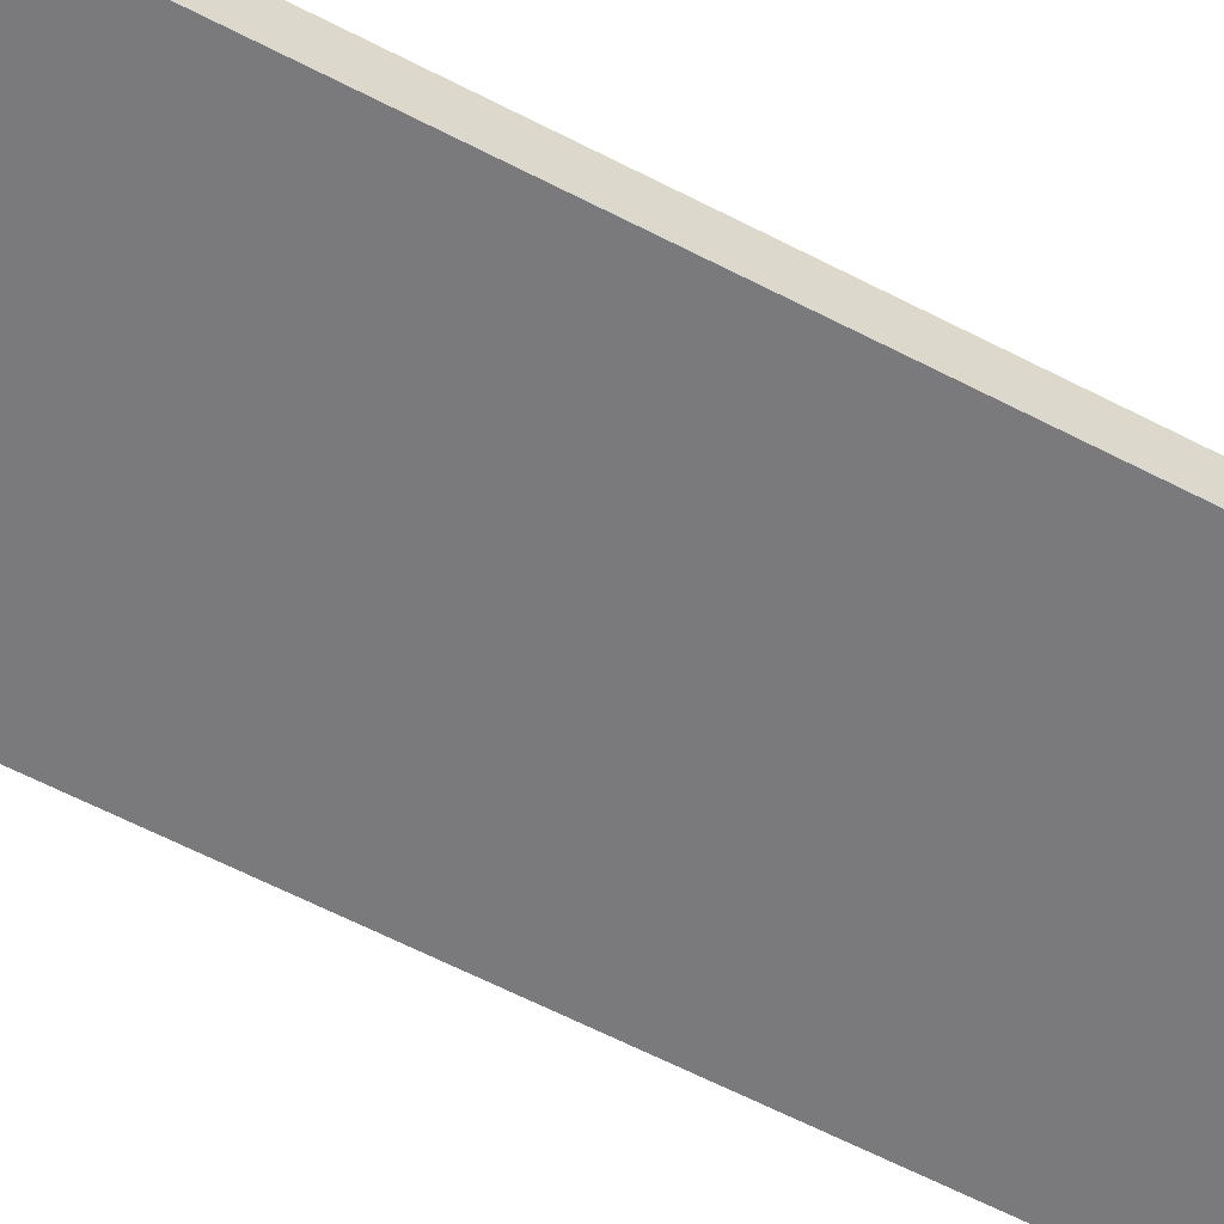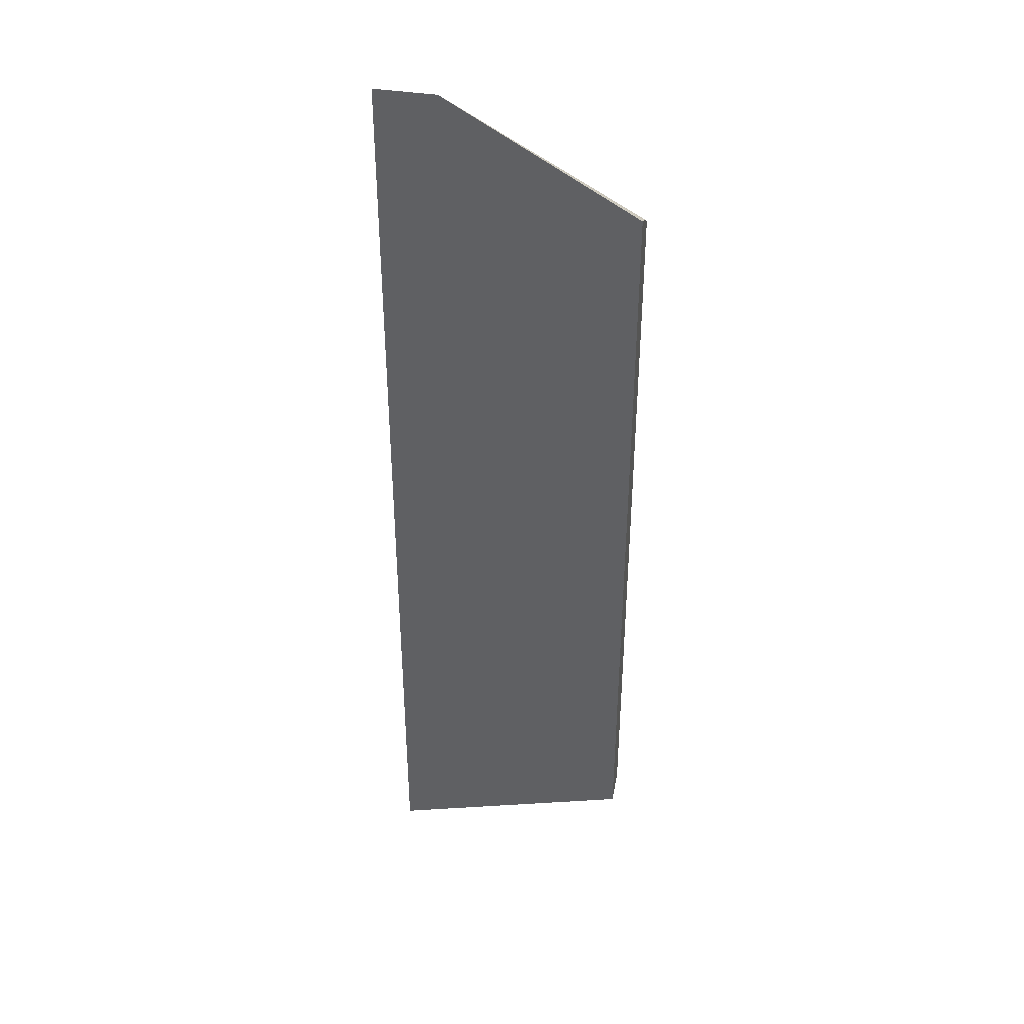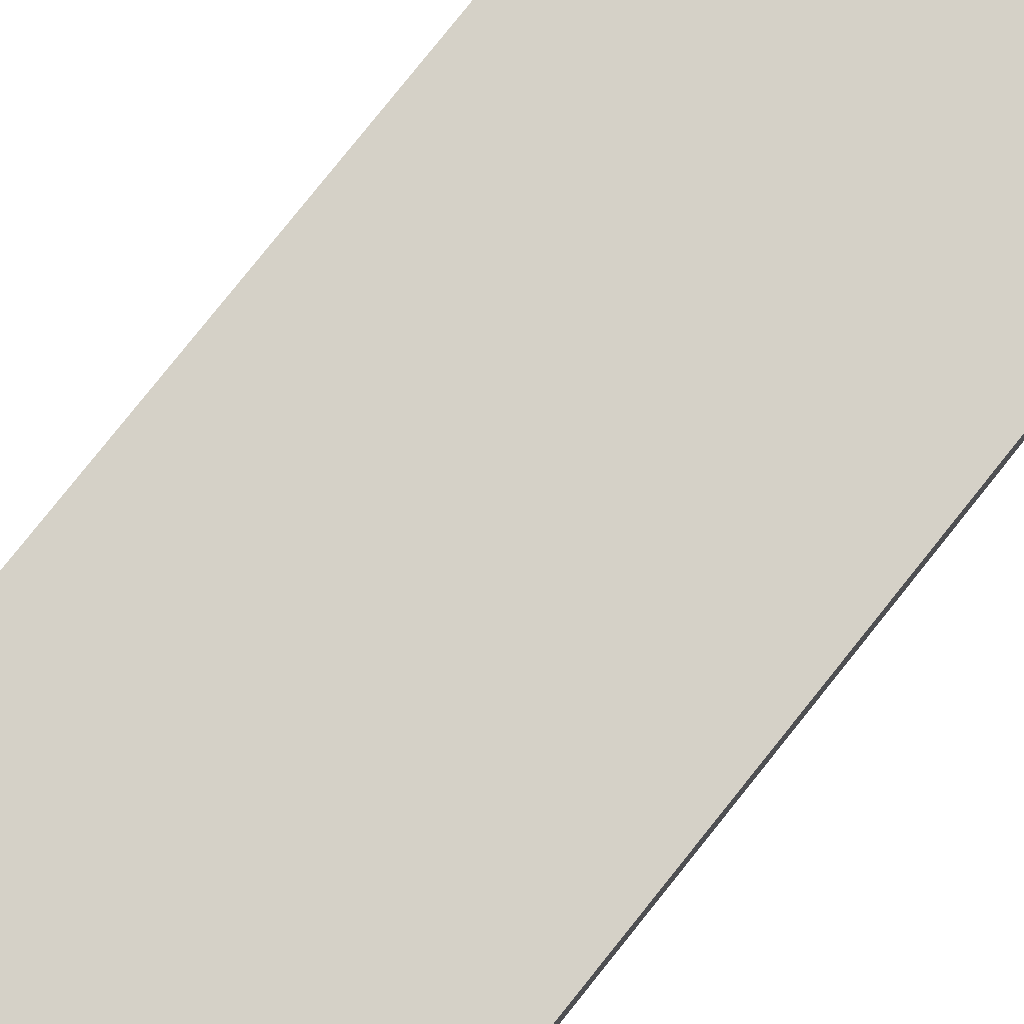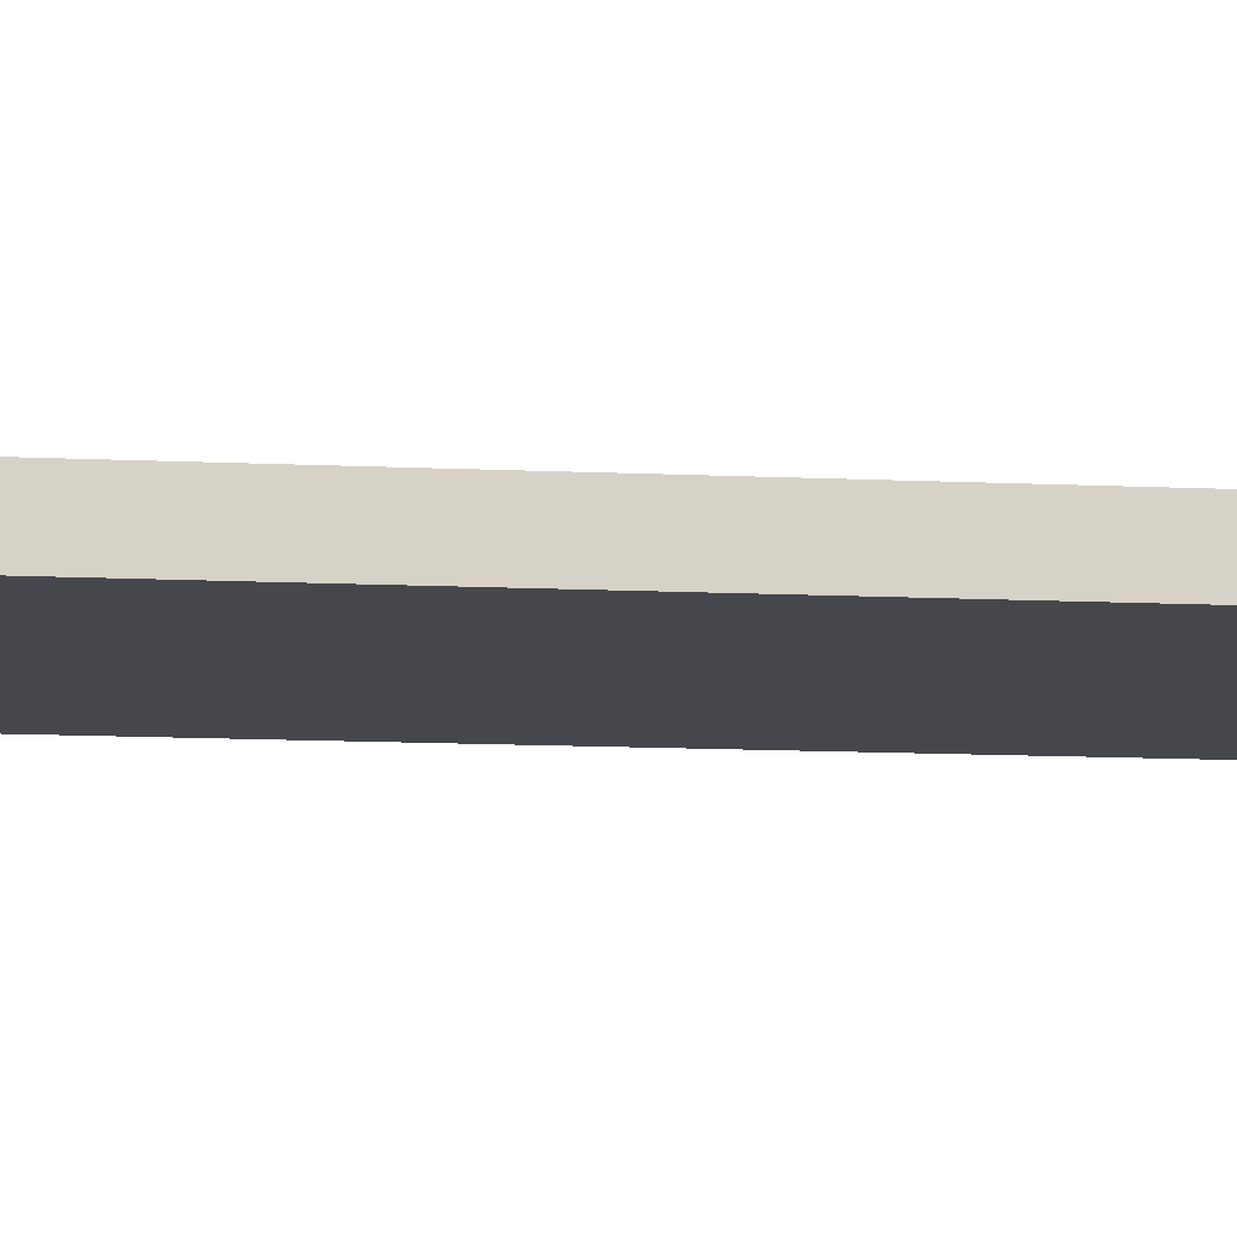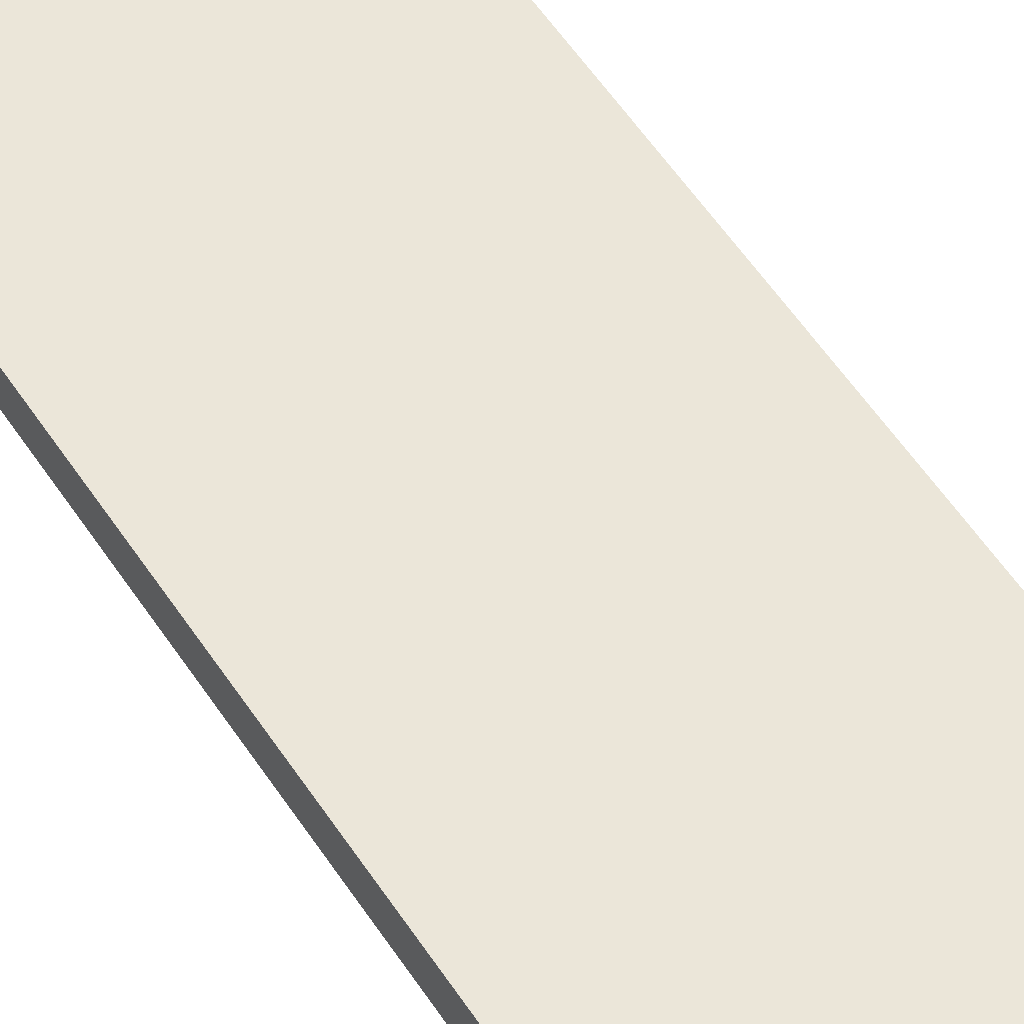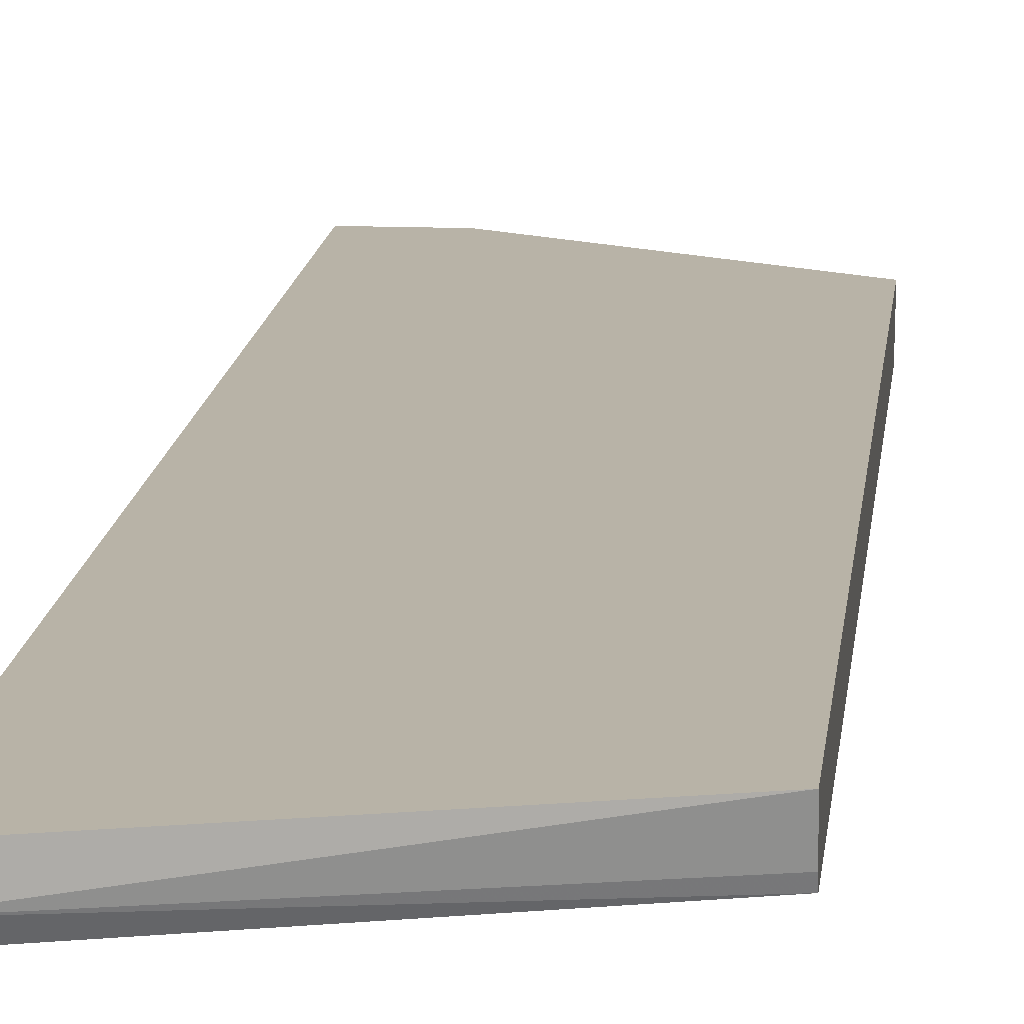
<metadata>
{"format":"obj","ext":"obj","renderer":"f3d","projection":"perspective","resolution":1024,"background":"white","views":[{"elev":-58.2,"azim":61.3,"up":"+Z"},{"elev":39.4,"azim":11.4,"up":"+Y"},{"elev":79.4,"azim":38.6,"up":"+Z"},{"elev":-10.9,"azim":-97.1,"up":"+Z"},{"elev":56.8,"azim":-33.1,"up":"+Z"},{"elev":12.9,"azim":5.5,"up":"+Z"}]}
</metadata>
<code>
v -0.006542 0.5668 0.1212
v -0.006542 0.5619 0.11
v -0.1818 0.6662 0.1212
v -0.006542 -0.159 0.1212
v -0.006542 0.5591 0.1046
v -0.1816 0.6657 0.1211
v -0.2382 0.6662 0.1212
v -0.006542 0.55 0.09081
v -0.2382 -0.2304 0.1212
v -0.2382 -0.2303 0.1013
v -0.006542 -0.1537 0.09734
v -0.1816 0.575 0.09081
v -0.2382 0.6657 0.1211
v -0.006542 0.0266 0.09081
v -0.2382 -0.225 0.09081
v -0.006565 -0.1513 0.09081
v -0.2156 0.5675 0.09081
v -0.2358 0.5617 0.09081
v -0.2382 0.561 0.09081
f 7 19 15
f 8 15 19
f 7 15 10
f 7 10 9
f 8 14 16
f 8 16 15
f 8 19 18
f 11 16 14
f 8 17 12
f 10 15 16
f 10 16 11
f 12 17 13
f 13 17 18
f 13 18 19
f 7 13 19
f 8 18 17
f 6 8 12
f 2 5 3
f 4 10 11
f 6 12 13
f 1 3 7
f 1 7 9
f 1 9 4
f 1 4 11
f 1 11 14
f 1 14 8
f 1 2 3
f 1 5 2
f 3 6 13
f 3 13 7
f 3 5 8
f 3 8 6
f 4 9 10
f 1 8 5

</code>
